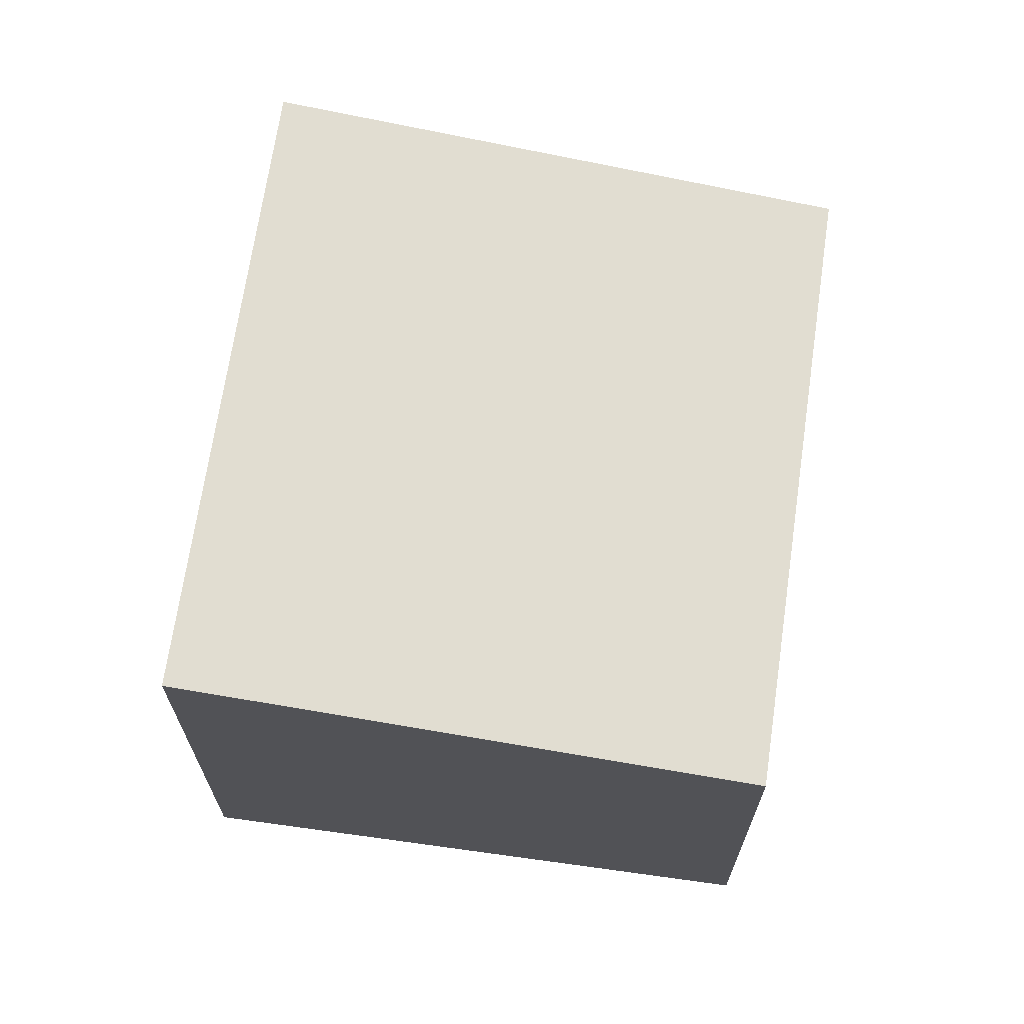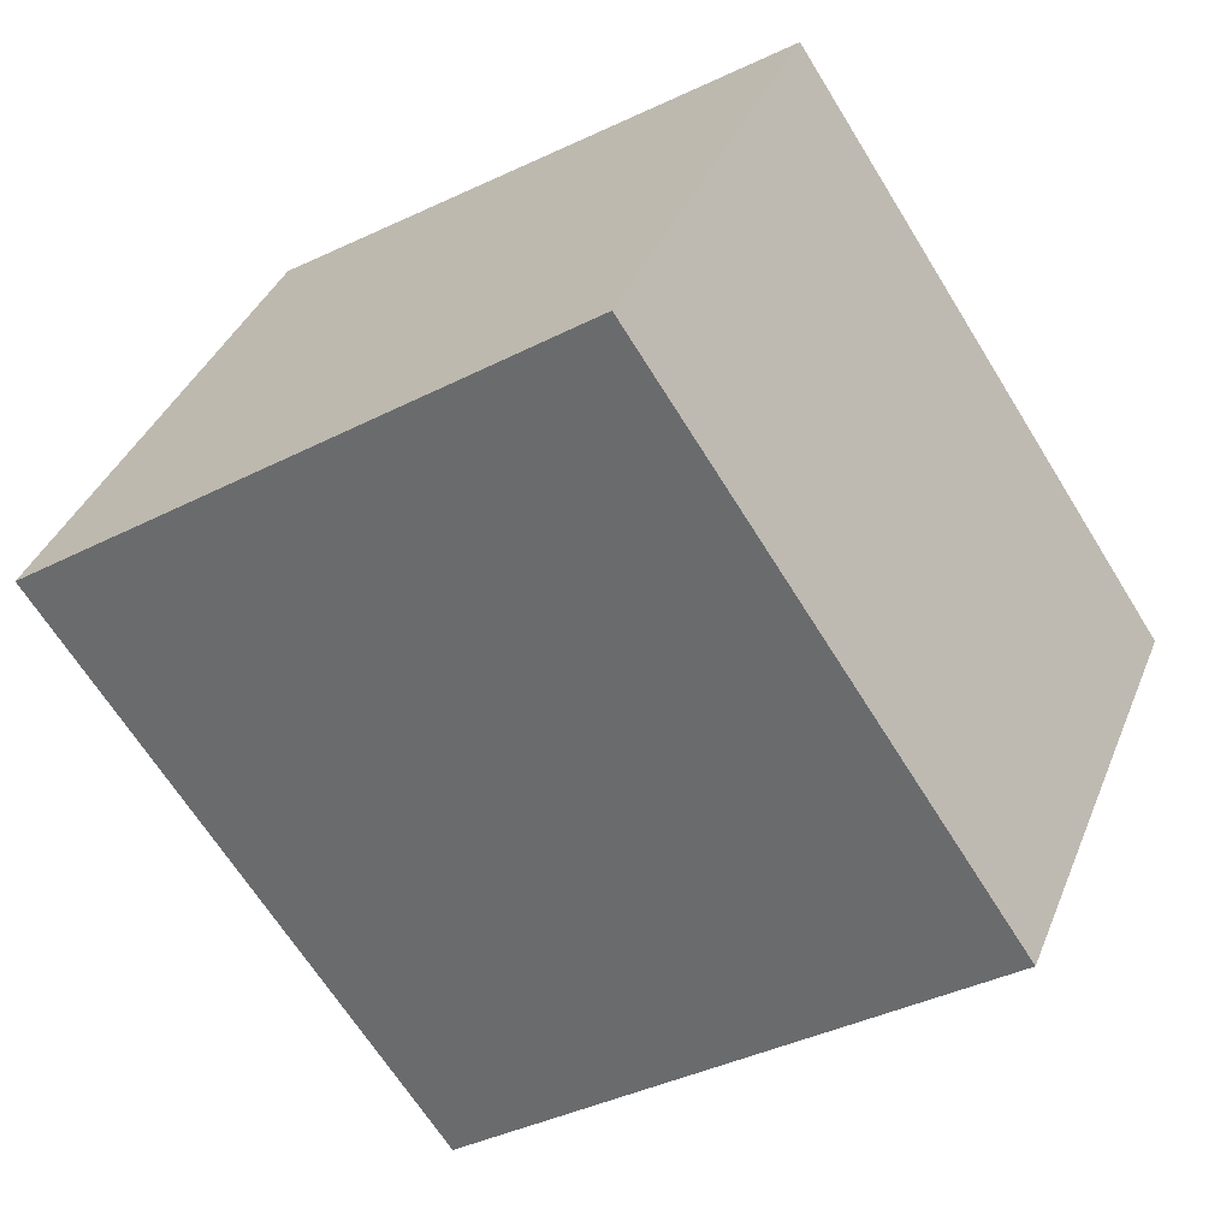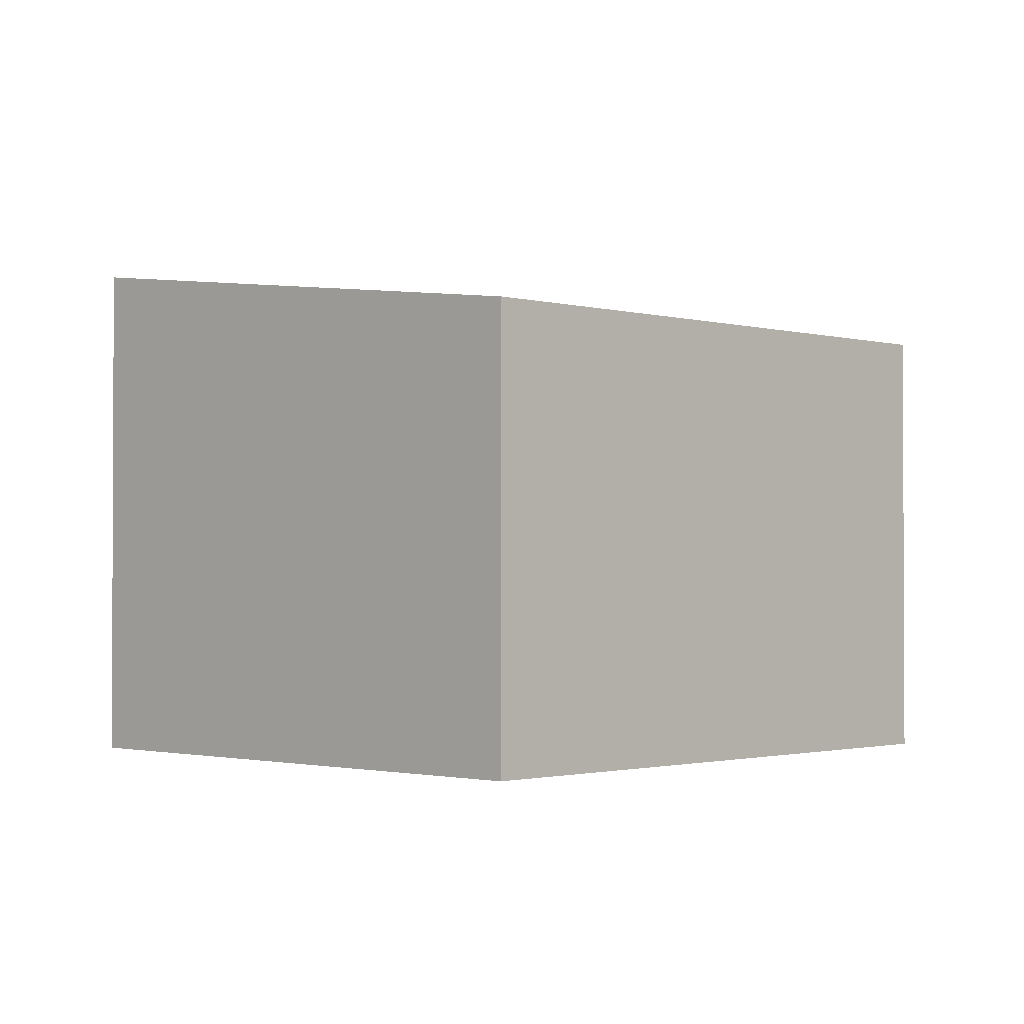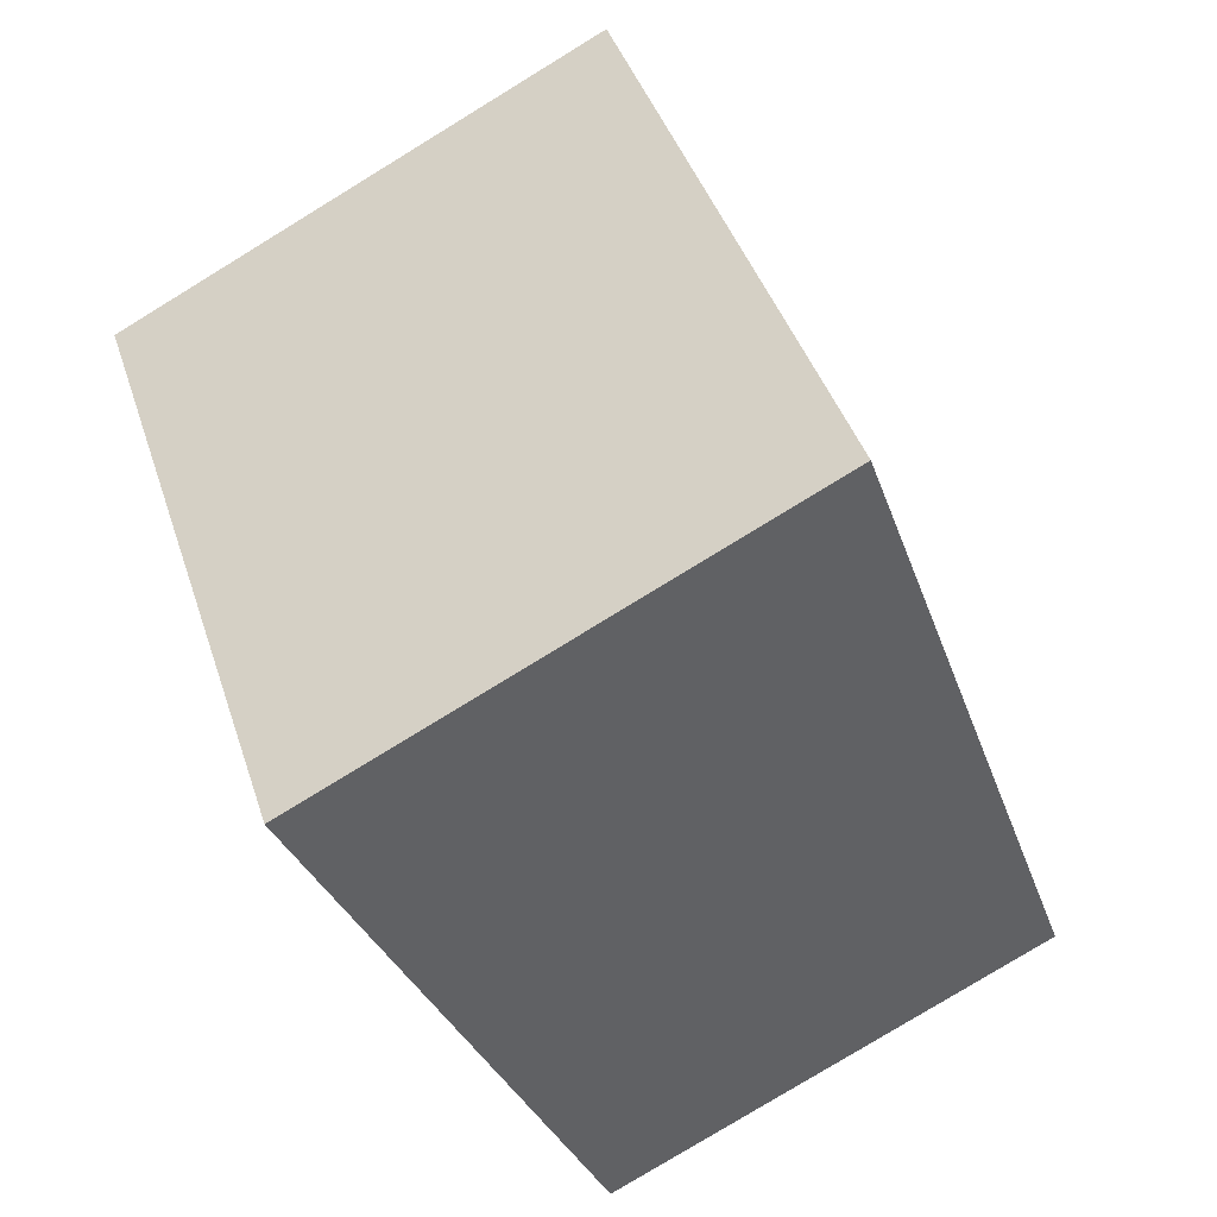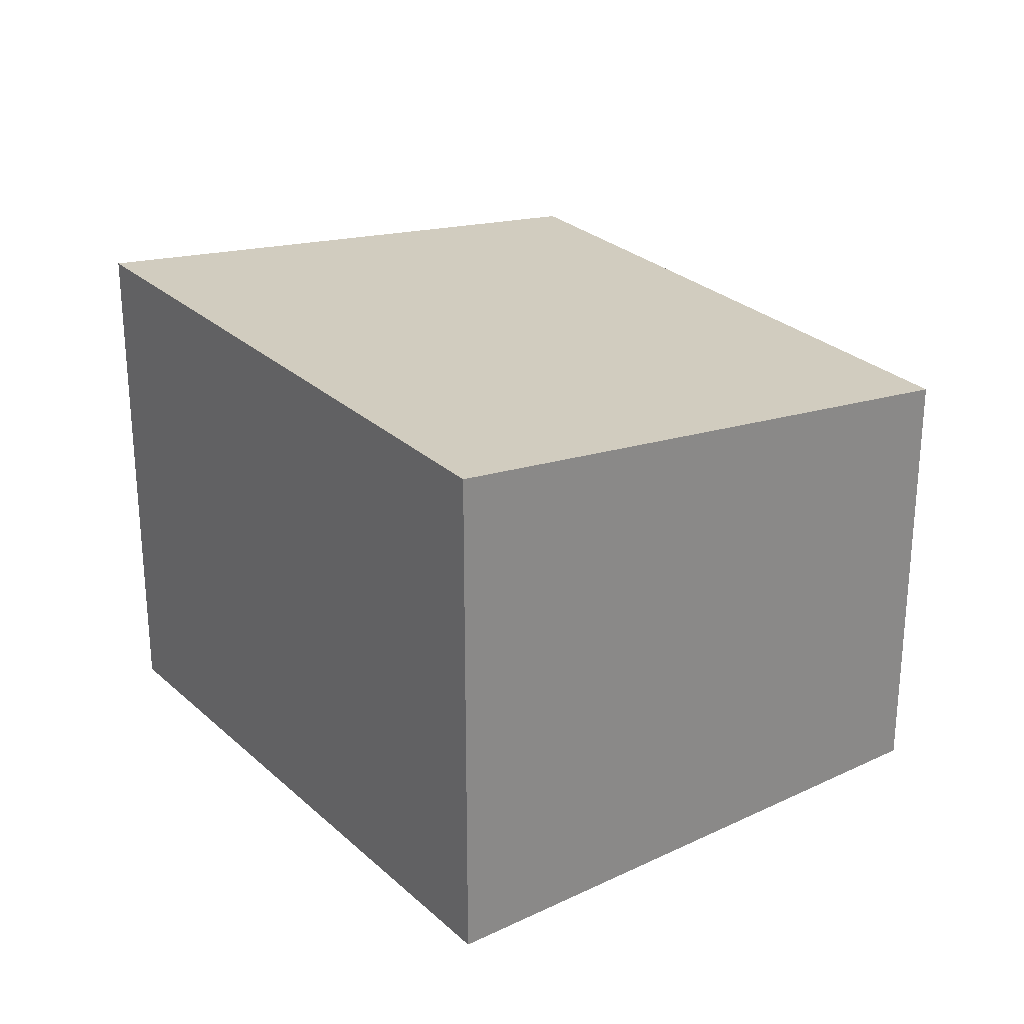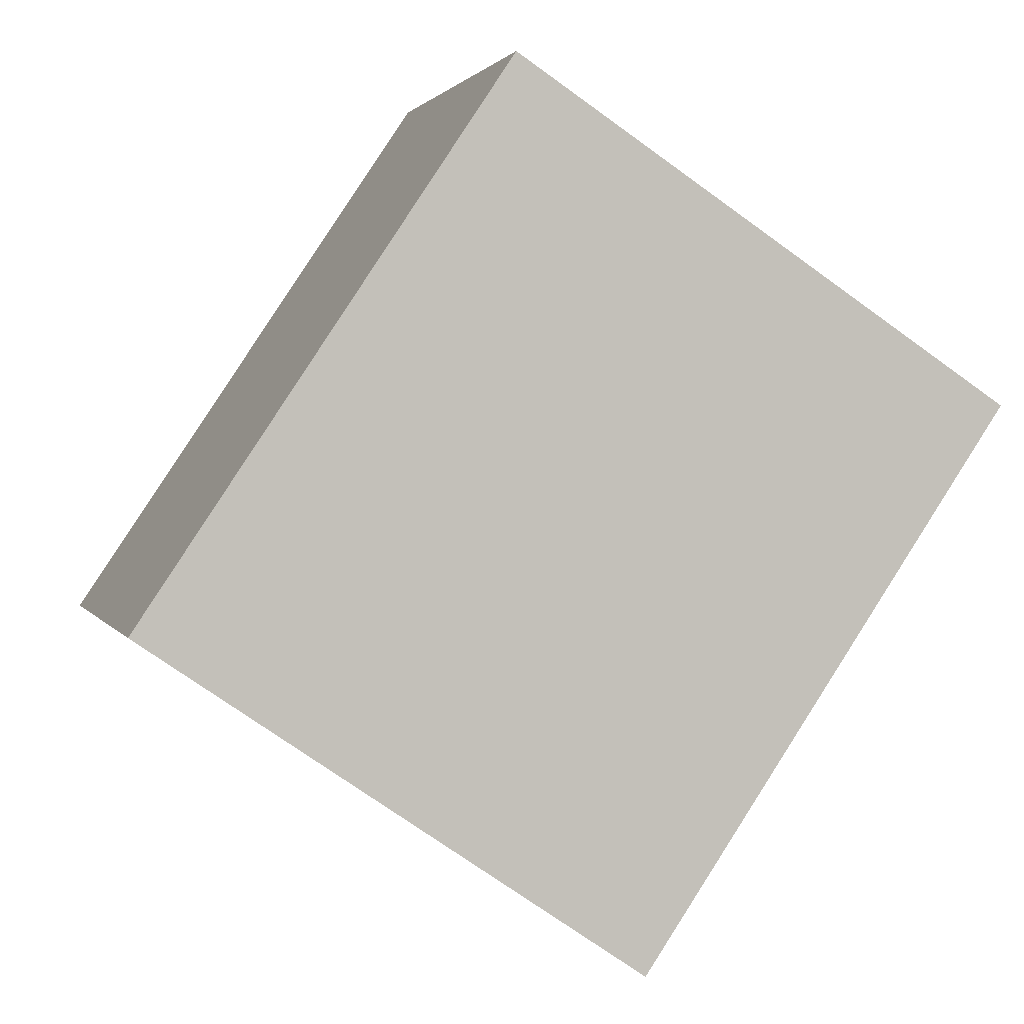
<metadata>
{"format":"obj","ext":"obj","renderer":"f3d","projection":"perspective","resolution":1024,"background":"white","views":[{"elev":68.4,"azim":42.2,"up":"+Z"},{"elev":37.9,"azim":20.4,"up":"+Y"},{"elev":-1.5,"azim":77.9,"up":"+Z"},{"elev":-79.9,"azim":-58.6,"up":"+Y"},{"elev":27.2,"azim":-2.2,"up":"+Z"},{"elev":1.7,"azim":164.6,"up":"+Y"}]}
</metadata>
<code>
v -740.8 -1805 2.057
v -739.1 -1807 2.052
v -741.4 -1809 2.373
v -743 -1806 2.38
v -739.1 -1807 2.052
v -740.8 -1805 2.057
v -740.8 -1805 0
v -739.1 -1807 0
v -741.4 -1809 2.373
v -739.1 -1807 2.052
v -739.1 -1807 0
v -741.4 -1809 0
v -743 -1806 2.38
v -741.4 -1809 2.373
v -741.4 -1809 0
v -743 -1806 0
v -740.8 -1805 2.057
v -743 -1806 2.38
v -743 -1806 0
v -740.8 -1805 0
v -740.8 -1805 0
v -739.1 -1807 0
v -741.4 -1809 0
v -743 -1806 0
f 2 3 4 1
f 6 7 8 5
f 10 11 12 9
f 14 15 16 13
f 18 19 20 17
f 22 23 24 21

</code>
